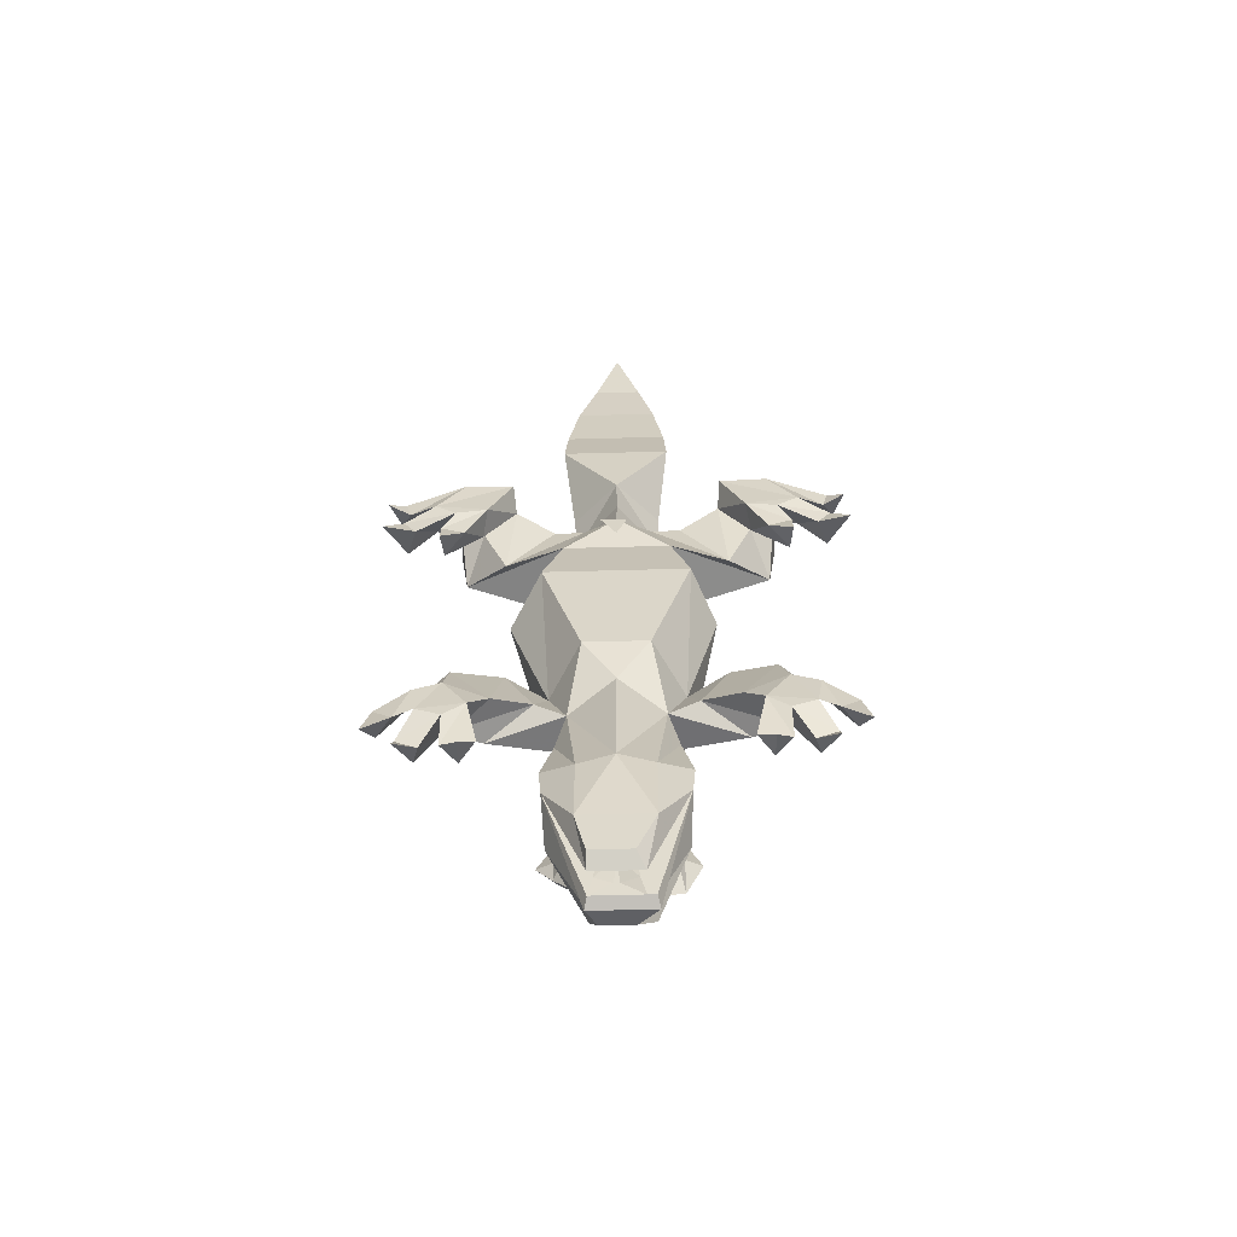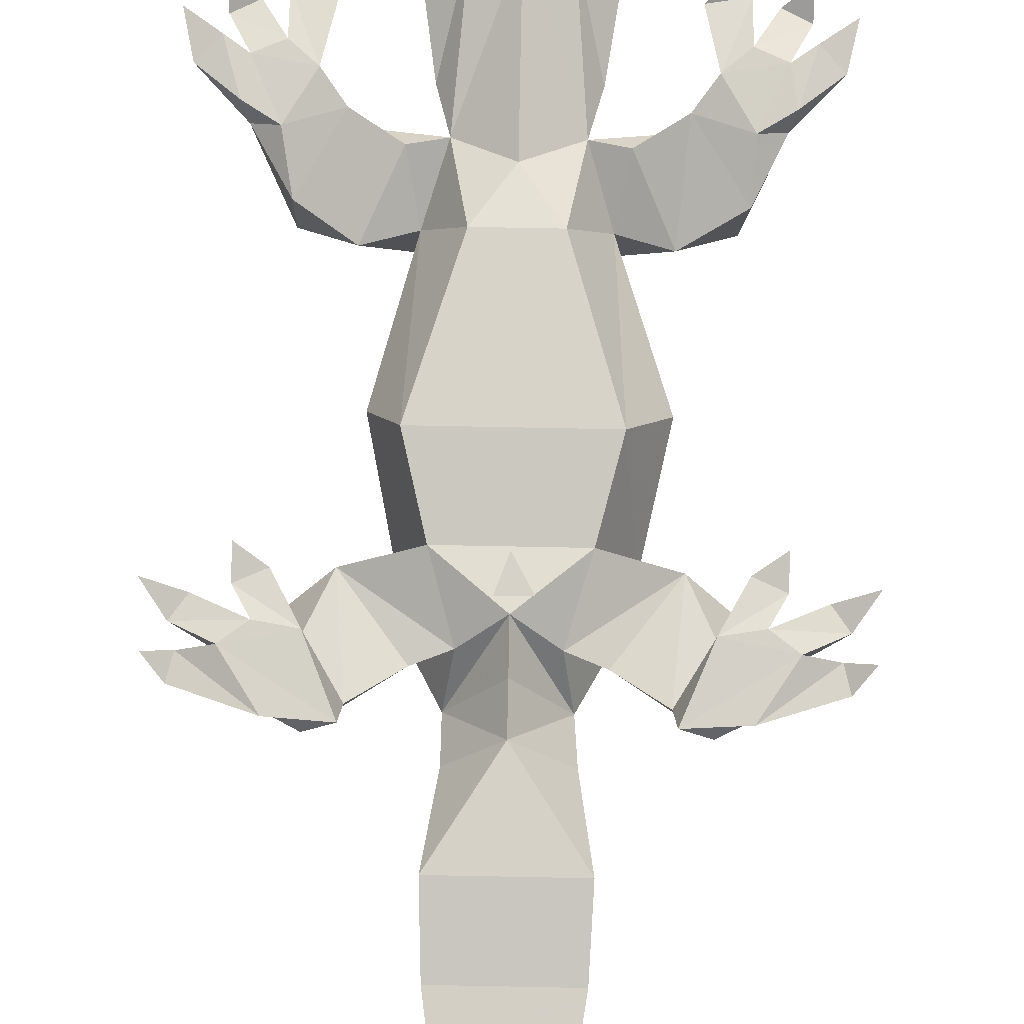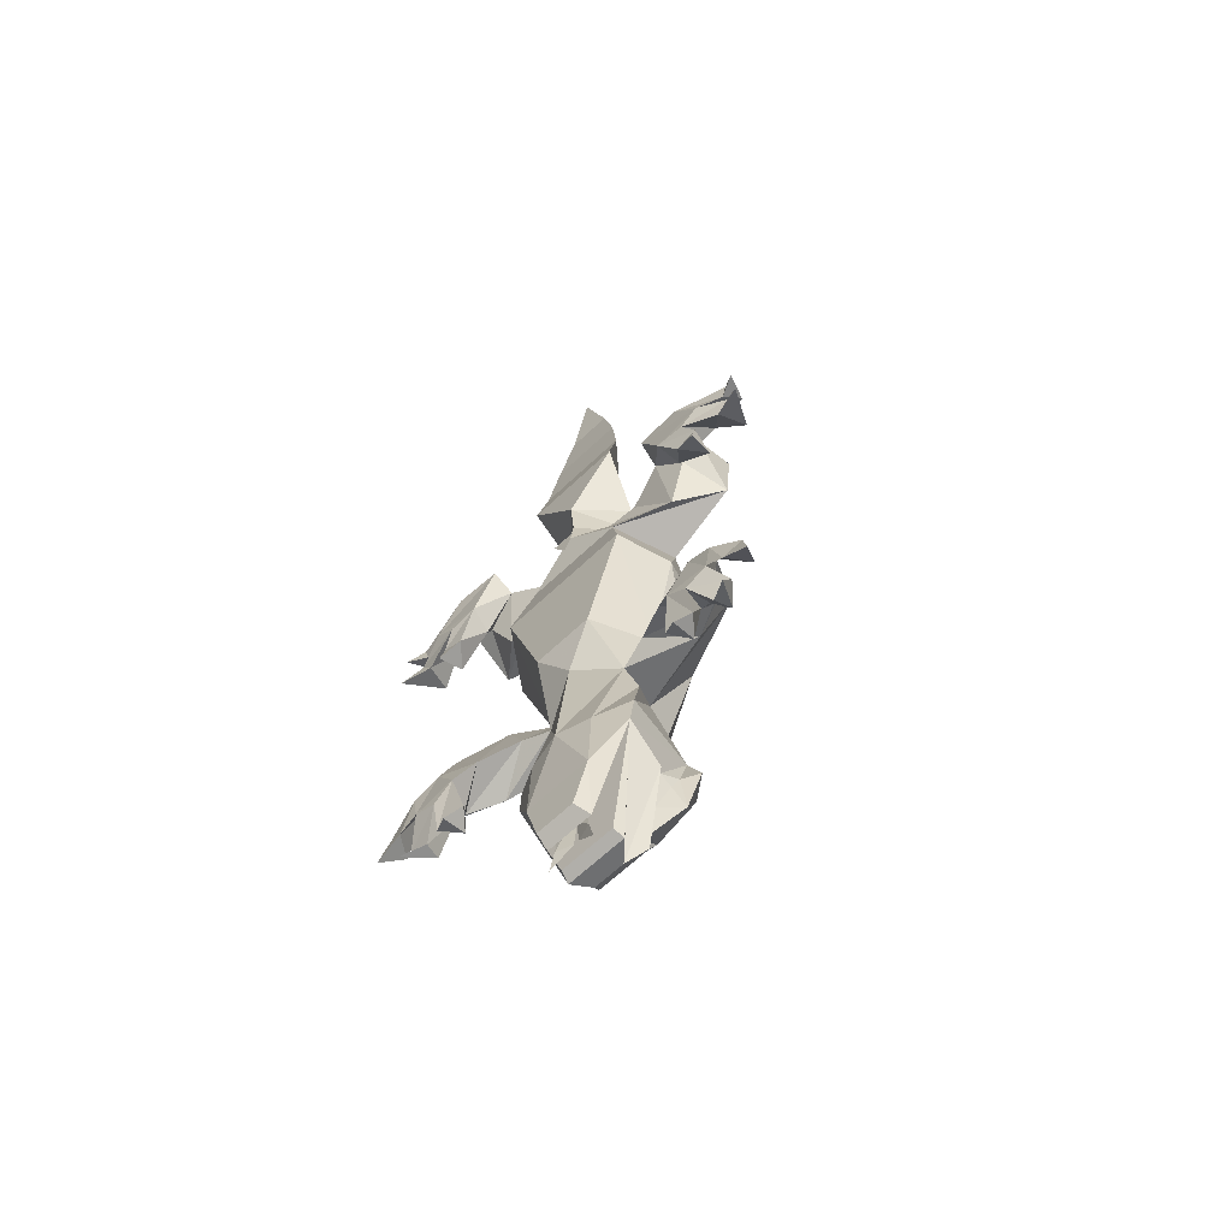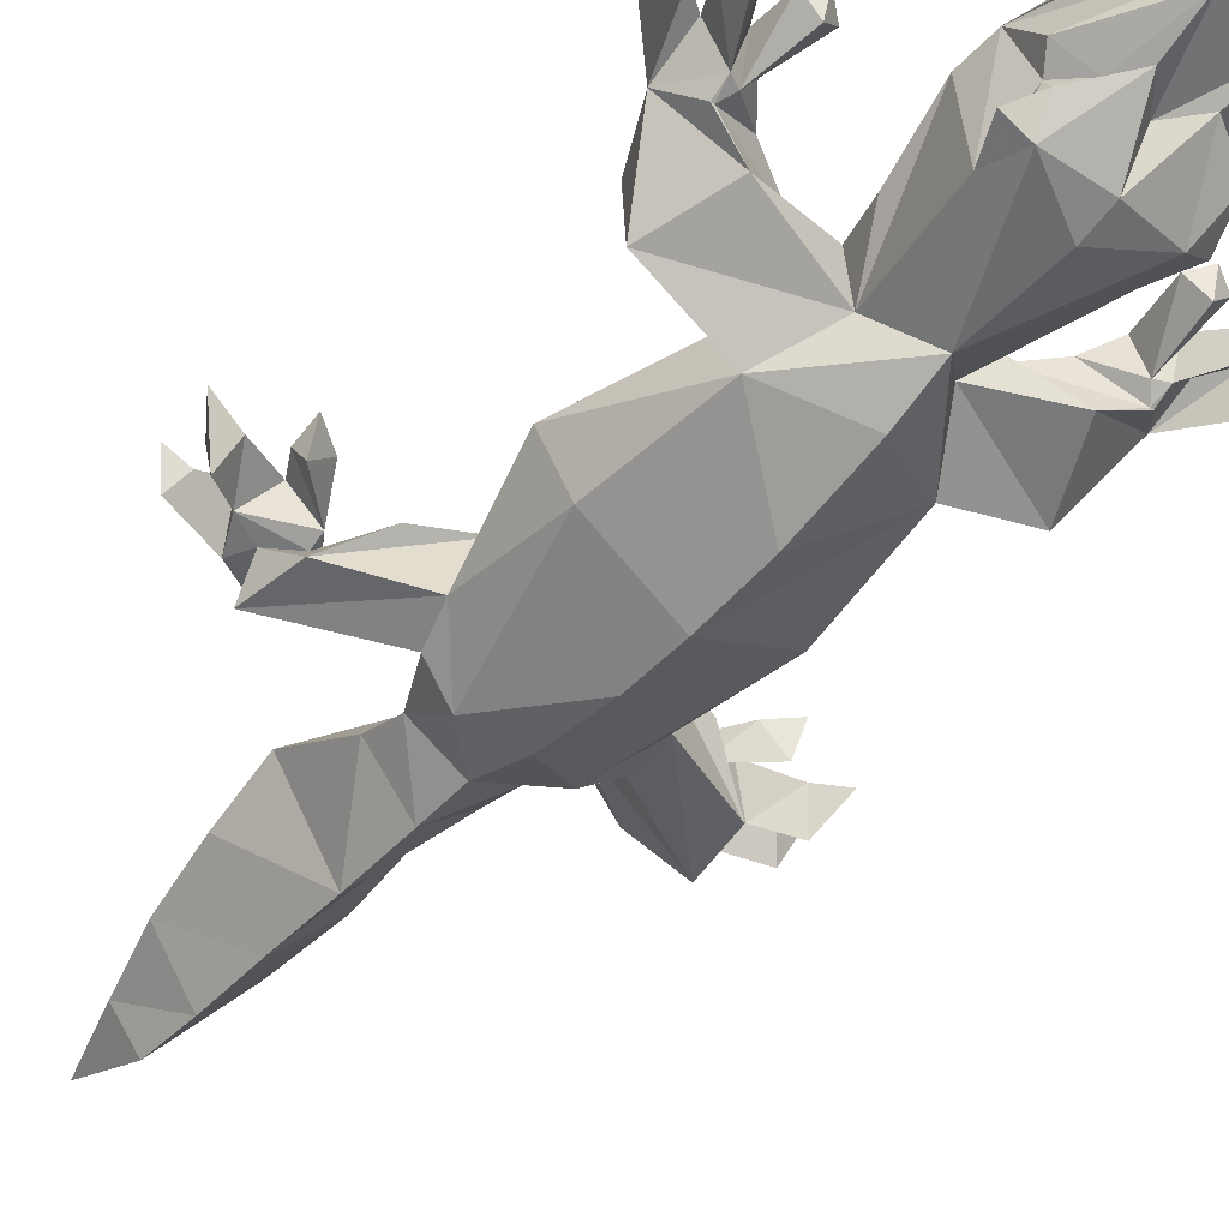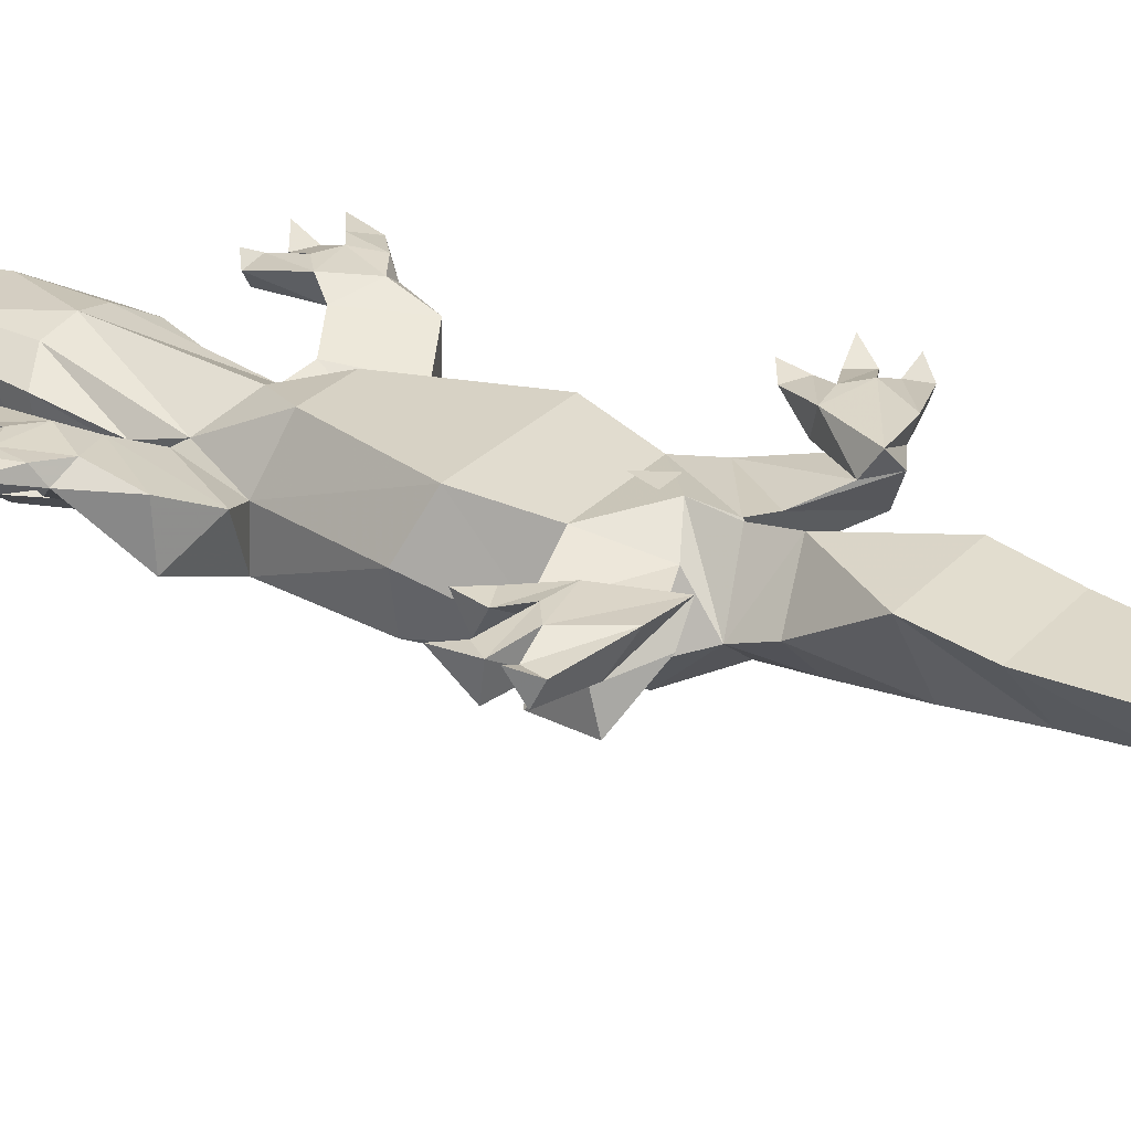
<metadata>
{"format":"obj","ext":"obj","renderer":"f3d","projection":"perspective","resolution":1024,"background":"white","views":[{"elev":-60.9,"azim":-178.4,"up":"+Z"},{"elev":77.5,"azim":1.1,"up":"+Y"},{"elev":-65.9,"azim":-136.6,"up":"+Z"},{"elev":-50.5,"azim":141.0,"up":"+Y"},{"elev":28.2,"azim":-56.9,"up":"+Y"}]}
</metadata>
<code>
v 0.04688 -0.07031 -1.25
v -0.04688 -0.07031 -1.25
v -0.04688 -0.07031 -1.141
v 0.04688 -0.07031 -1.141
v 0 -0.1016 -1.141
v 0 -0.08594 -1.25
v 0 -0.08594 -1.359
v 0.04688 -0.07031 -1.359
v 0 -0.07031 -1.359
v -0.04688 -0.07031 -1.359
v -0.05469 -0.07031 -1.445
v -0.007812 -0.08594 -1.445
v -0.07031 -0.07031 -1.516
v 0.007812 -0.08594 -1.445
v 0.05469 -0.07031 -1.445
v 0.07031 -0.07031 -1.516
v 0 -0.01562 0.2891
v 0.1562 -0.03906 0.1562
v -0.1562 -0.03906 0.1562
v -0.1016 -0.08594 0.3438
v -0.125 -0.1953 0.4453
v 0 -0.03125 0.4062
v 0.125 -0.1953 0.4453
v 0.1016 -0.08594 0.3438
v 0.3281 -0.1094 0.1875
v 0.4531 -0.2188 0.2656
v 0.2422 -0.2422 0.1719
v 0.2109 0 -0.0625
v -0.2109 0 -0.0625
v -0.2188 -0.2422 0.1719
v -0.4531 -0.2188 0.2656
v -0.3281 -0.1094 0.1875
v -0.1875 -0.1016 0.375
v -0.2109 -0.2578 0.2812
v -0.125 -0.3281 0.3047
v 0 -0.2891 0.4297
v 0 -0.2812 0.5703
v -0.125 -0.1562 0.5547
v 0 -0.01562 0.5234
v 0.1328 -0.1562 0.5547
v 0.125 -0.3281 0.3047
v 0.2109 -0.2578 0.2812
v 0.1875 -0.1016 0.375
v 0.3047 -0.07031 0.4531
v 0.3984 -0.08594 0.3438
v 0.4688 -0.08594 0.3906
v 0.4766 -0.2109 0.4297
v 0.2344 -0.3125 -0.1406
v 0.3047 -0.1484 -0.125
v 0.1875 -0.1641 -0.4922
v 0.09375 -0.007812 -0.4531
v -0.09375 -0.007812 -0.4531
v -0.1875 -0.1641 -0.4922
v -0.2812 -0.1484 -0.125
v -0.2344 -0.3125 -0.1406
v -0.4766 -0.2109 0.4297
v -0.4688 -0.08594 0.3906
v -0.3984 -0.08594 0.3438
v -0.3047 -0.07031 0.4531
v -0.3828 -0.07031 0.5078
v 0 -0.2656 0.7812
v 0.1641 -0.02344 0.7734
v 0.1562 -0.0625 0.9688
v 0 -0.2422 1
v -0.1562 -0.02344 0.7734
v -0.1484 -0.0625 0.9688
v -0.1172 -0.07812 1.188
v 0.125 -0.07812 1.188
v 0 -0.2266 1.203
v 0 -0.2031 1.375
v -0.07031 -0.08594 1.391
v 0.07031 -0.08594 1.391
v 0 -0.07031 1.617
v 0.3047 -0.1172 -0.4453
v 0.1953 -0.3125 -0.4922
v 0.4297 -0.2109 -0.5078
v 0.4453 -0.05469 -0.5156
v 0.3281 -0.03125 -0.6953
v 0.2188 -0.08594 -0.6406
v 0.1328 -0.1094 -0.6641
v 0 -0.03906 -0.5938
v -0.1328 -0.1094 -0.6641
v -0.2188 -0.08594 -0.6406
v -0.3047 -0.1172 -0.4453
v -0.1953 -0.3125 -0.4922
v 0 -0.4453 -0.1328
v 0 -0.4297 0.03906
v 0 -0.375 0.2578
v 0.3516 -0.1641 -0.7031
v 0.1016 -0.2422 -0.6484
v 0.4453 -0.1094 -0.7344
v 0.4531 -0.1094 -0.7344
v 0.5156 -0.04688 -0.6641
v 0 -0.3594 -0.7422
v 0.1641 -0.3047 -0.9766
v 0.1953 -0.07812 -0.9844
v 0.1641 -0.1328 -0.7812
v 0.1016 -0.02344 -1.031
v 0 0 -1.023
v -0.1016 -0.02344 -1.031
v -0.1641 -0.1328 -0.7812
v -0.1016 -0.2422 -0.6484
v -0.3516 -0.1641 -0.7031
v -0.4453 -0.1094 -0.7344
v -0.3281 -0.03125 -0.6953
v -0.4297 -0.05469 -0.5156
v -0.4297 -0.2109 -0.5078
v 0 -0.4062 -0.5938
v 0 -0.4453 -0.3438
v 0.4531 -0.007812 -0.6484
v 0.3828 0 -0.7656
v 0.4219 -0.08594 -0.7656
v 0.5156 0 -0.7891
v 0.5703 0 -0.8281
v 0.6172 -0.07031 -0.8125
v 0.625 -0.01562 -0.7734
v 0.5312 0 -0.6953
v 0.4453 0 -0.8203
v 0.4453 -0.02344 -0.9297
v 0.3516 -0.02344 -0.9141
v 0.3984 -0.07812 -0.9297
v 0.4531 -0.08594 -0.7812
v 0.5625 -0.03906 -0.8828
v 0.5 -0.03906 -0.9141
v 0.5156 -0.09375 -0.8984
v 0.5625 0 -0.9531
v 0.6484 0 -0.8828
v 0.3984 0 -0.9531
v 0.3828 -0.07031 0.5078
v 0.3125 0 0.5
v 0.3828 0.007812 0.3281
v 0.3984 -0.07031 0.3047
v 0.5391 -0.07812 0.3594
v 0.5 -0.08594 0.4453
v 0.5391 0.007812 0.3594
v 0.4531 0.007812 0.4922
v 0.6172 -0.02344 0.3672
v 0.6328 -0.02344 0.3125
v 0.4766 0.007812 0.3125
v 0.6328 -0.02344 0.4297
v 0.6797 0.007812 0.375
v 0.6484 -0.07812 0.4062
v 0.5156 -0.007812 0.2422
v 0.4453 -0.007812 0.2109
v 0.5078 -0.07812 0.2031
v 0.5156 0.007812 0.1641
v 0.625 -0.1172 0.2969
v 0.6875 0.007812 0.2344
v 0.5938 -0.02344 0.2578
v -0.07031 -0.0625 -1.43
v 0.07031 -0.0625 -1.43
v 0.1875 -0.07031 -1.086
v -0.1875 -0.07031 -1.086
v -0.1016 -0.01562 -1.266
v -0.04688 -0.02344 -1.398
v 0.07031 -0.02344 -1.398
v 0.1016 -0.01562 -1.266
v 0.1484 -0.2188 -1.117
v 0.1797 -0.1875 -1.164
v 0.04688 -0.1953 -1.461
v 0.07812 -0.1406 -1.477
v 0.07031 -0.1094 -1.461
v -0.09375 -0.1094 -1.461
v -0.1016 -0.1406 -1.477
v -0.04688 -0.1953 -1.461
v -0.1797 -0.1875 -1.164
v -0.1484 -0.2188 -1.117
v -0.1641 -0.3047 -0.9766
v -0.1953 -0.07812 -0.9844
v 0.1484 -0.2578 -1.133
v 0.1641 -0.2734 -1.094
v 0.1641 -0.2891 -1.148
v 0.1016 -0.25 -1.188
v 0.07031 -0.2344 -1.398
v -0.1641 -0.2734 -1.094
v -0.1484 -0.2578 -1.133
v -0.1641 -0.2969 -1.203
v -0.2109 -0.3047 -1.078
v -0.1484 -0.3516 -1.086
v 0.2109 -0.3047 -1.078
v 0.1484 -0.3516 -1.086
v 0 -0.3828 -1.008
v 0 -0.3672 -1.102
v 0.0625 -0.2656 -1.258
v 0 -0.2578 -1.18
v -0.09375 -0.2344 -1.398
v -0.1016 -0.25 -1.188
v -0.0625 -0.2656 -1.258
v 0 0 0.1719
v -0.03125 0 0.2578
v 0.04688 0 0.2578
v -0.5156 -0.04688 -0.6641
v -0.4531 -0.1094 -0.7344
v -0.4531 -0.08594 -0.7812
v -0.4219 -0.08594 -0.7656
v -0.3828 0 -0.7656
v -0.4531 -0.007812 -0.6484
v -0.5 -0.08594 0.4453
v -0.5391 -0.07812 0.3594
v -0.3984 -0.07031 0.3047
v -0.3828 0.007812 0.3281
v -0.3125 0 0.5
v -0.4531 0.007812 0.4922
v -0.6328 -0.02344 0.4297
v -0.6484 -0.07812 0.4062
v -0.6172 -0.02344 0.3672
v -0.5391 0.007812 0.3594
v -0.6328 -0.02344 0.3125
v -0.625 -0.1172 0.2969
v -0.5938 -0.02344 0.2578
v -0.4766 0.007812 0.3125
v -0.5156 -0.007812 0.2422
v -0.5078 -0.07812 0.2031
v -0.4453 -0.007812 0.2109
v -0.6797 0.007812 0.375
v -0.5156 0.007812 0.1641
v -0.6875 0.007812 0.2344
v -0.5703 0 -0.8281
v -0.5156 0 -0.7891
v -0.6172 -0.07031 -0.8125
v -0.6484 0 -0.8828
v -0.625 -0.01562 -0.7734
v -0.5312 0 -0.6953
v -0.4453 0 -0.8203
v -0.5625 -0.03906 -0.8828
v -0.5 -0.03906 -0.9141
v -0.5156 -0.09375 -0.8984
v -0.5625 0 -0.9531
v -0.3516 -0.02344 -0.9141
v -0.3984 -0.07812 -0.9297
v -0.3984 0 -0.9531
v -0.4453 -0.02344 -0.9297
f 1 2 3
f 1 3 4
f 1 4 5
f 1 5 6
f 1 6 7
f 1 7 8
f 1 8 9
f 1 9 2
f 2 9 10
f 2 10 6
f 2 6 3
f 3 6 5
f 7 10 9
f 7 9 8
f 10 7 6
f 7 10 11
f 7 11 12
f 12 11 13
f 14 15 8
f 14 8 7
f 16 15 14
f 9 11 10
f 8 15 9
f 17 18 19
f 17 19 20
f 17 20 21
f 17 21 22
f 17 22 23
f 17 23 24
f 17 24 18
f 18 27 28
f 18 28 29
f 18 29 19
f 19 29 30
f 20 34 21
f 21 39 22
f 22 39 23
f 23 42 24
f 27 49 28
f 28 49 50
f 28 50 51
f 28 51 29
f 29 51 52
f 29 52 53
f 29 53 54
f 29 54 30
f 62 39 65
f 62 65 66
f 62 66 63
f 63 66 67
f 63 67 68
f 67 71 68
f 68 71 72
f 71 73 72
f 50 80 51
f 51 80 81
f 51 81 52
f 52 81 82
f 52 82 53
f 90 96 97
f 90 97 80
f 80 97 98
f 80 98 99
f 80 99 81
f 81 99 82
f 82 99 100
f 82 100 101
f 150 153 154
f 150 154 155
f 150 155 151
f 151 155 156
f 151 156 157
f 151 157 152
f 152 157 98
f 152 98 96
f 153 169 100
f 153 100 154
f 154 100 99
f 154 99 157
f 154 157 156
f 154 156 155
f 99 98 157
f 169 102 101
f 169 101 100
f 96 98 97
f 102 82 101
f 18 24 25
f 18 25 26
f 18 26 27
f 19 30 31
f 19 31 32
f 19 32 20
f 20 32 33
f 20 33 34
f 24 42 43
f 24 43 25
f 26 47 27
f 27 47 42
f 30 34 56
f 30 56 31
f 33 56 34
f 74 50 75
f 74 75 76
f 74 79 50
f 50 79 80
f 53 82 83
f 53 83 84
f 53 84 85
f 89 90 80
f 89 80 79
f 89 76 90
f 90 76 75
f 82 102 103
f 82 103 83
f 84 107 85
f 85 107 102
f 47 43 42
f 107 103 102
f 21 34 35
f 21 35 36
f 21 36 37
f 21 37 38
f 21 38 39
f 23 39 40
f 23 40 37
f 23 37 36
f 23 36 41
f 23 41 42
f 27 42 41
f 27 41 48
f 27 48 49
f 30 54 55
f 30 55 35
f 30 35 34
f 61 62 63
f 61 63 64
f 61 64 65
f 61 65 38
f 61 38 37
f 61 37 40
f 61 40 62
f 62 40 39
f 63 68 64
f 64 68 69
f 64 69 66
f 64 66 65
f 69 67 66
f 67 69 70
f 67 70 71
f 68 72 69
f 69 72 70
f 70 72 73
f 70 73 71
f 53 85 54
f 54 85 55
f 48 75 49
f 49 75 50
f 90 95 96
f 82 101 102
f 152 96 95
f 152 95 158
f 152 158 159
f 152 159 160
f 152 160 161
f 152 161 162
f 153 163 164
f 153 164 165
f 153 165 166
f 153 166 167
f 153 167 168
f 153 168 169
f 158 173 159
f 159 173 174
f 159 174 160
f 160 165 164
f 160 164 161
f 161 164 162
f 162 164 163
f 168 102 169
f 165 186 166
f 166 186 187
f 166 187 167
f 39 38 65
f 25 43 44
f 25 44 45
f 25 45 26
f 26 45 46
f 26 46 47
f 31 56 57
f 31 57 58
f 31 58 32
f 32 58 59
f 32 59 33
f 33 59 60
f 33 60 56
f 74 76 77
f 74 77 78
f 74 78 79
f 89 79 91
f 89 91 92
f 89 92 93
f 89 93 76
f 83 103 104
f 83 104 105
f 83 105 84
f 84 105 106
f 84 106 107
f 77 76 93
f 77 93 110
f 77 110 78
f 78 110 111
f 78 111 112
f 78 112 91
f 78 91 79
f 43 47 129
f 43 129 44
f 46 129 47
f 103 107 192
f 103 192 193
f 103 193 104
f 104 195 105
f 105 195 196
f 105 196 197
f 105 197 106
f 106 197 192
f 106 192 107
f 56 60 57
f 55 85 86
f 55 86 87
f 55 87 35
f 35 87 88
f 35 88 36
f 36 88 41
f 41 88 87
f 41 87 48
f 48 87 86
f 48 86 75
f 90 75 94
f 90 94 95
f 85 102 94
f 85 94 108
f 85 108 109
f 85 109 86
f 86 109 75
f 75 109 108
f 75 108 94
f 160 174 165
f 178 179 168
f 168 179 94
f 168 94 102
f 180 181 172
f 180 95 181
f 181 95 94
f 181 94 182
f 181 182 183
f 181 183 184
f 181 184 172
f 172 184 173
f 173 184 174
f 174 184 185
f 174 185 186
f 174 186 165
f 177 187 188
f 177 188 179
f 177 179 178
f 188 187 186
f 188 186 185
f 188 185 183
f 188 183 179
f 179 183 182
f 179 182 94
f 185 184 183
f 93 113 114
f 93 114 115
f 93 115 116
f 93 116 117
f 93 117 110
f 110 117 113
f 110 113 111
f 111 113 118
f 111 118 119
f 111 119 120
f 111 120 112
f 112 120 121
f 112 121 119
f 112 119 118
f 112 118 122
f 112 122 91
f 91 122 92
f 92 122 93
f 93 122 113
f 113 122 123
f 113 123 118
f 118 123 124
f 118 124 122
f 122 124 125
f 122 125 123
f 123 125 126
f 123 126 124
f 124 126 125
f 114 113 117
f 114 117 116
f 114 116 127
f 114 127 115
f 115 127 116
f 120 119 128
f 120 128 121
f 121 128 119
f 44 129 130
f 44 130 131
f 44 131 132
f 44 132 45
f 45 132 133
f 45 133 46
f 46 133 134
f 46 134 129
f 135 130 136
f 135 136 137
f 135 137 134
f 135 134 133
f 135 133 138
f 135 138 139
f 135 139 131
f 135 131 130
f 134 130 129
f 130 134 136
f 136 134 140
f 136 140 137
f 137 140 141
f 137 141 142
f 137 142 134
f 134 142 140
f 140 142 141
f 139 133 132
f 139 132 143
f 139 143 131
f 131 143 144
f 131 144 132
f 132 144 145
f 132 145 143
f 143 145 146
f 143 146 144
f 144 146 145
f 138 133 147
f 138 147 148
f 138 148 149
f 138 149 139
f 139 149 133
f 133 149 147
f 147 149 148
f 104 193 194
f 104 194 195
f 57 60 198
f 57 198 199
f 57 199 58
f 58 199 200
f 58 200 59
f 59 200 201
f 59 201 202
f 59 202 60
f 60 202 198
f 198 202 203
f 198 203 204
f 198 204 205
f 198 205 206
f 198 206 207
f 198 207 199
f 199 207 208
f 199 208 209
f 199 209 210
f 199 210 211
f 199 211 200
f 200 211 212
f 200 212 213
f 200 213 214
f 200 214 201
f 201 214 212
f 201 212 211
f 201 211 207
f 201 207 202
f 202 207 203
f 203 207 206
f 203 206 204
f 204 206 215
f 204 215 205
f 205 215 206
f 216 214 213
f 216 213 212
f 216 212 214
f 209 217 210
f 210 217 208
f 210 208 211
f 211 208 207
f 208 217 209
f 218 219 192
f 218 192 220
f 218 220 221
f 218 221 222
f 218 222 223
f 218 223 219
f 219 223 197
f 219 197 196
f 219 196 224
f 219 224 225
f 219 225 194
f 219 194 192
f 192 194 193
f 226 224 194
f 226 194 227
f 226 227 228
f 226 228 225
f 226 225 224
f 229 196 195
f 229 195 230
f 229 230 231
f 229 231 232
f 229 232 196
f 196 232 224
f 224 232 195
f 224 195 194
f 232 230 195
f 230 232 231
f 228 227 225
f 225 227 194
f 221 220 222
f 222 220 192
f 222 192 223
f 223 192 197
f 150 151 152
f 150 152 153
f 152 162 163
f 152 163 153
f 170 158 171
f 175 167 176
f 170 171 172
f 170 172 173
f 170 173 158
f 175 176 177
f 175 177 178
f 175 178 168
f 175 168 167
f 180 172 171
f 180 171 95
f 167 187 176
f 176 187 177
f 95 171 158
f 189 190 191

</code>
